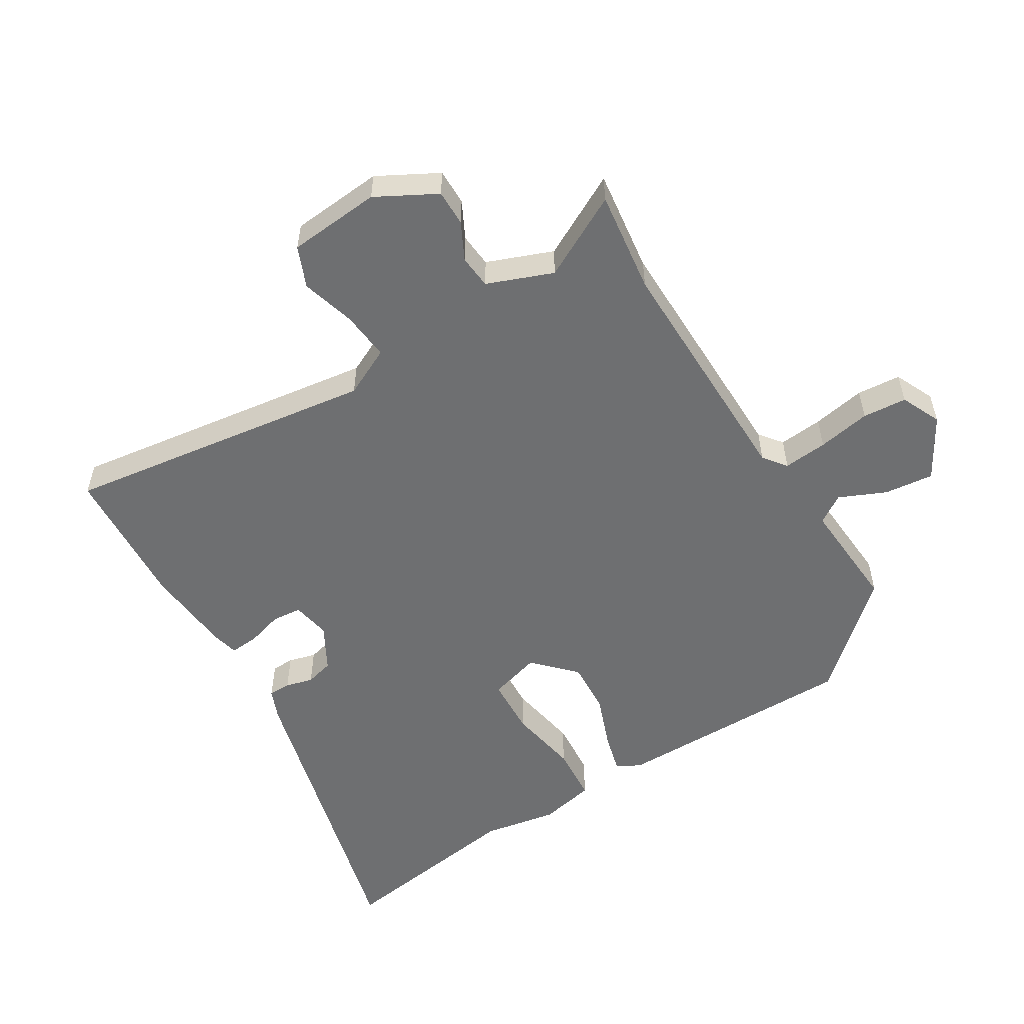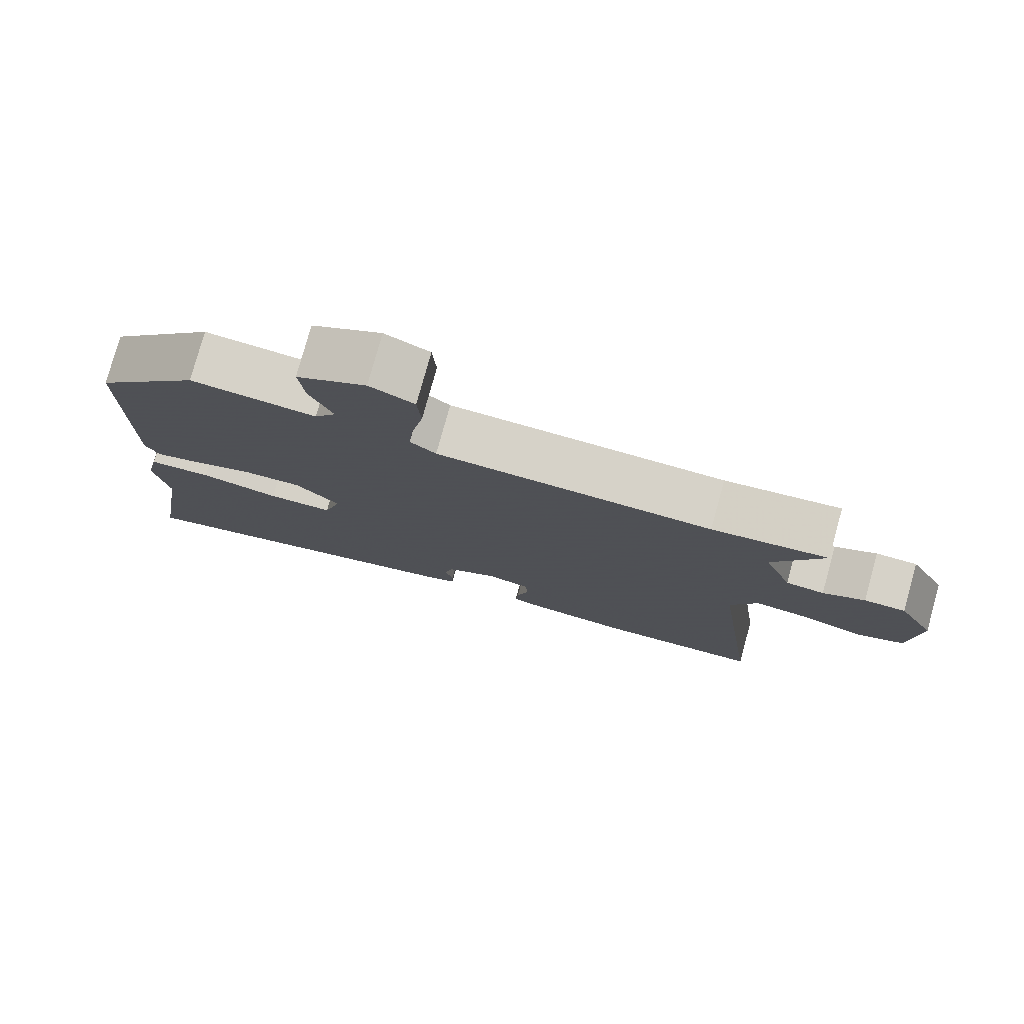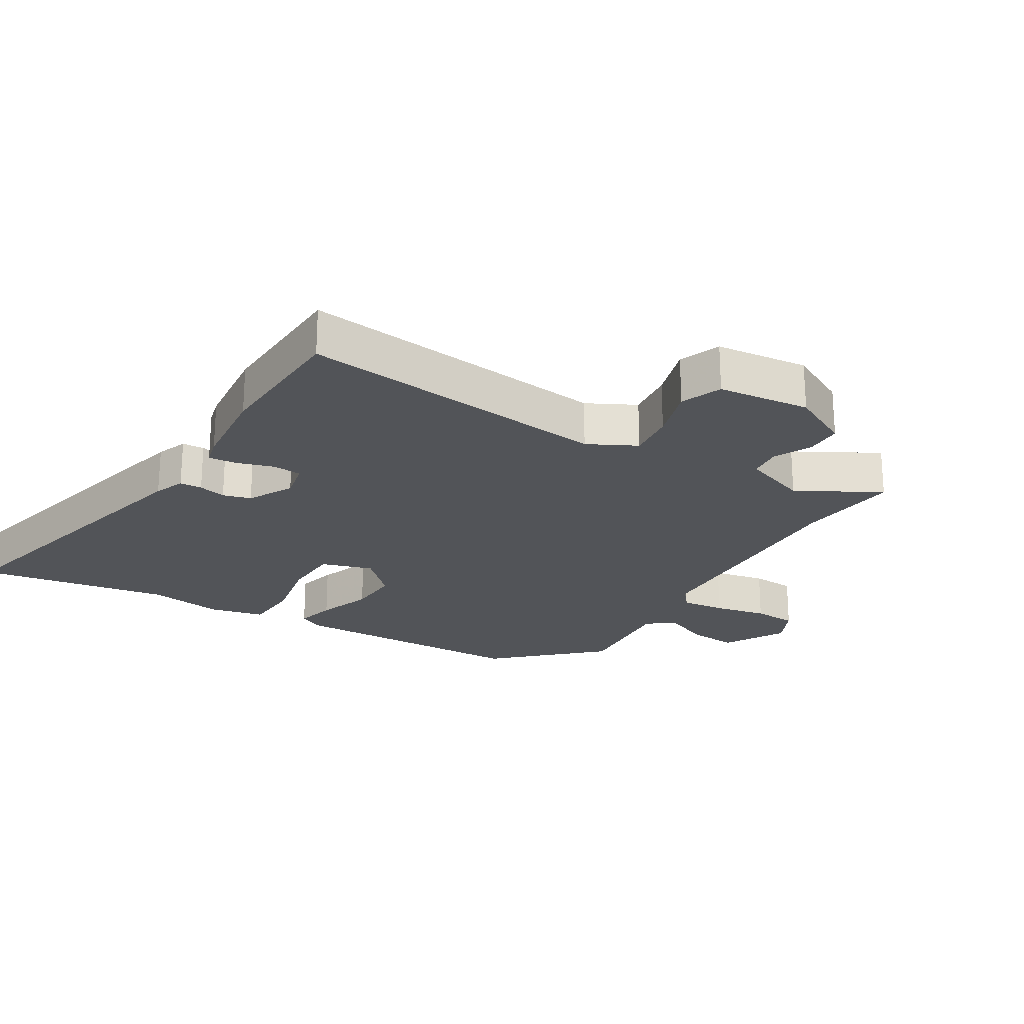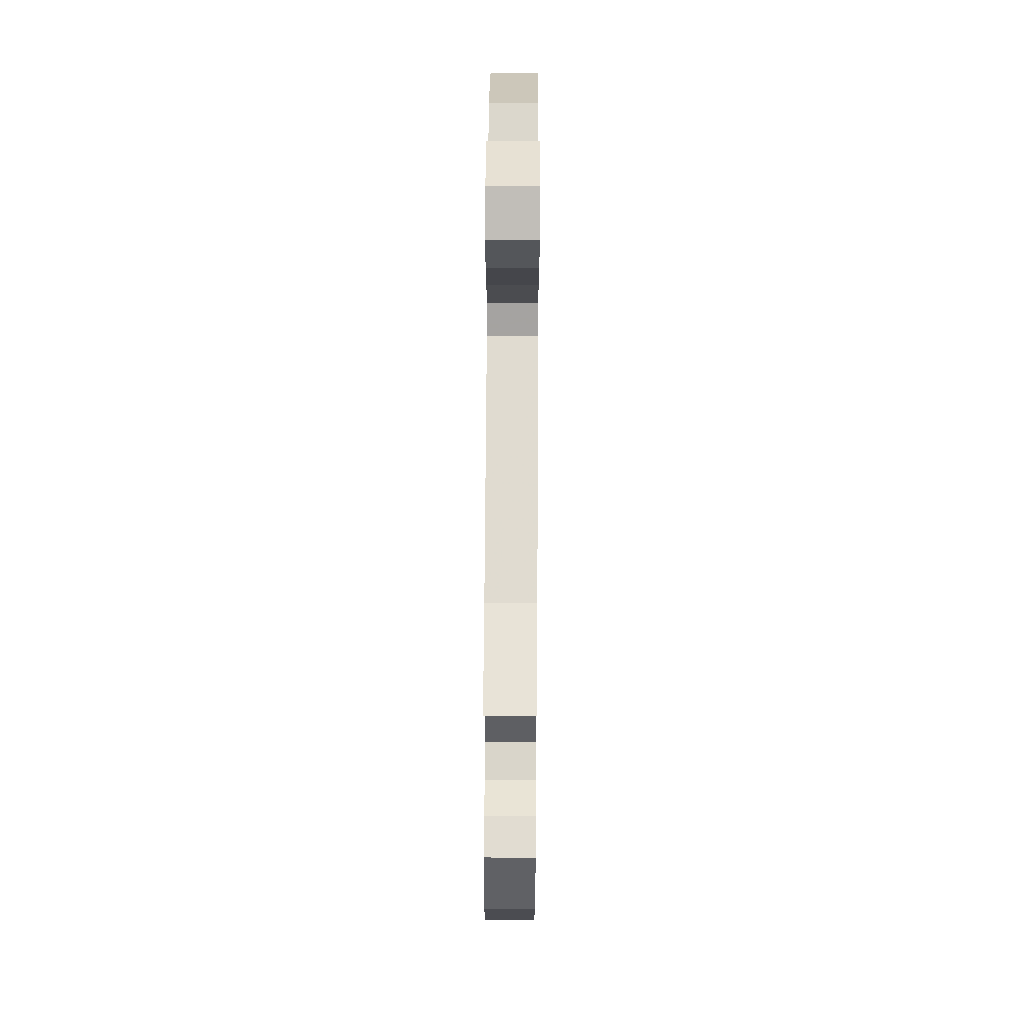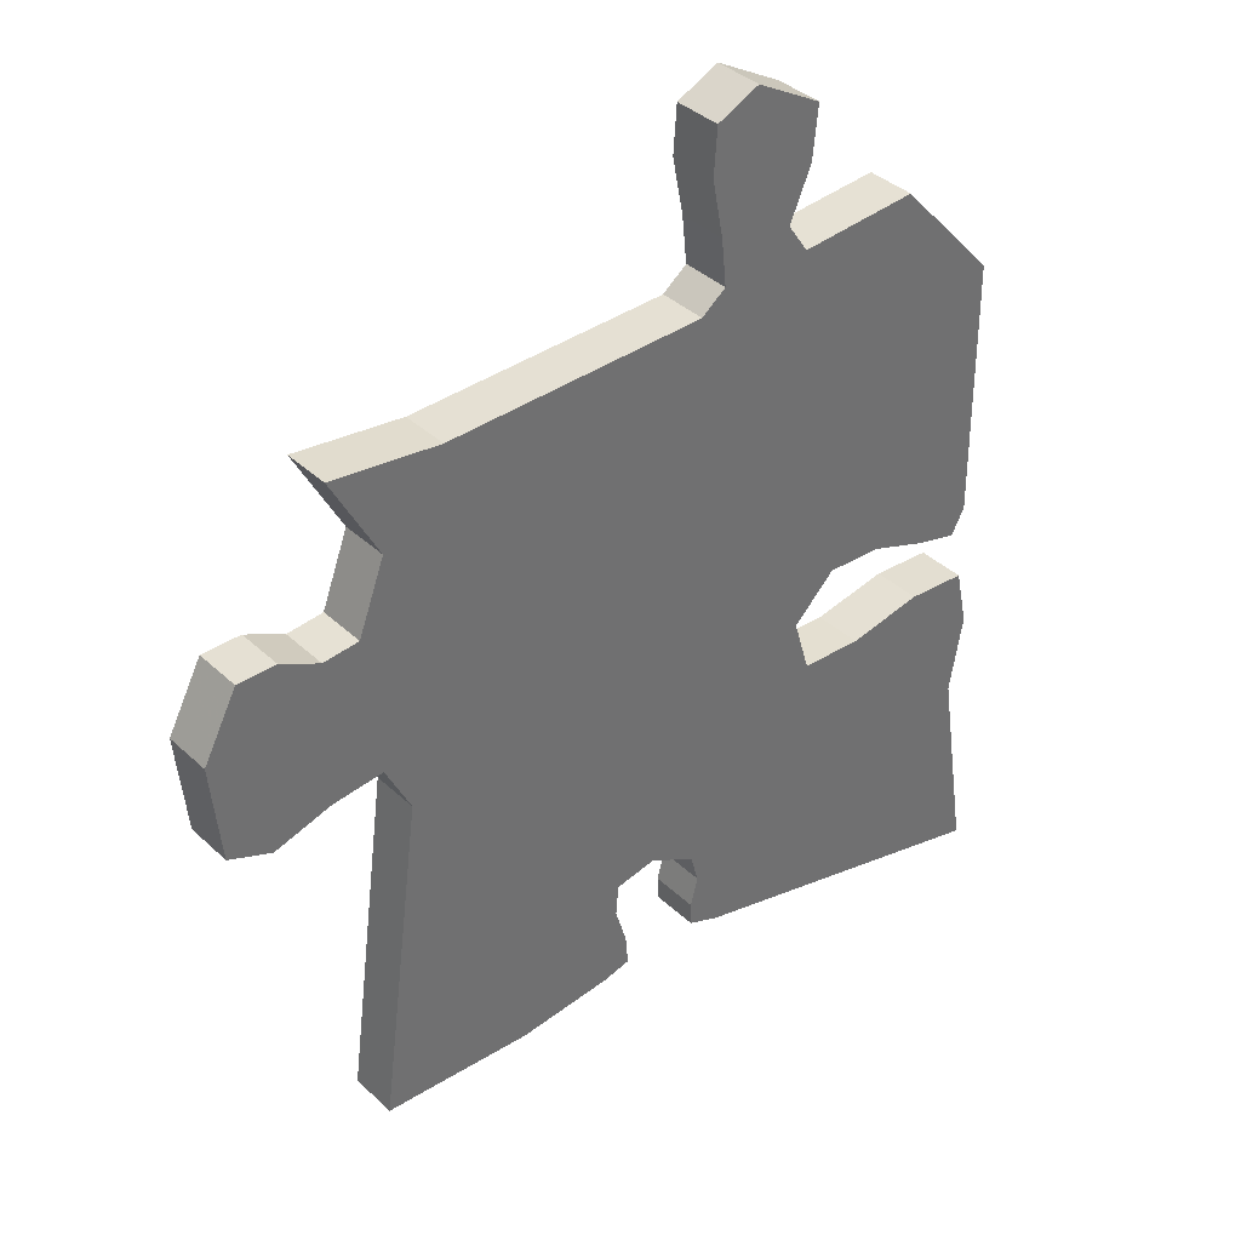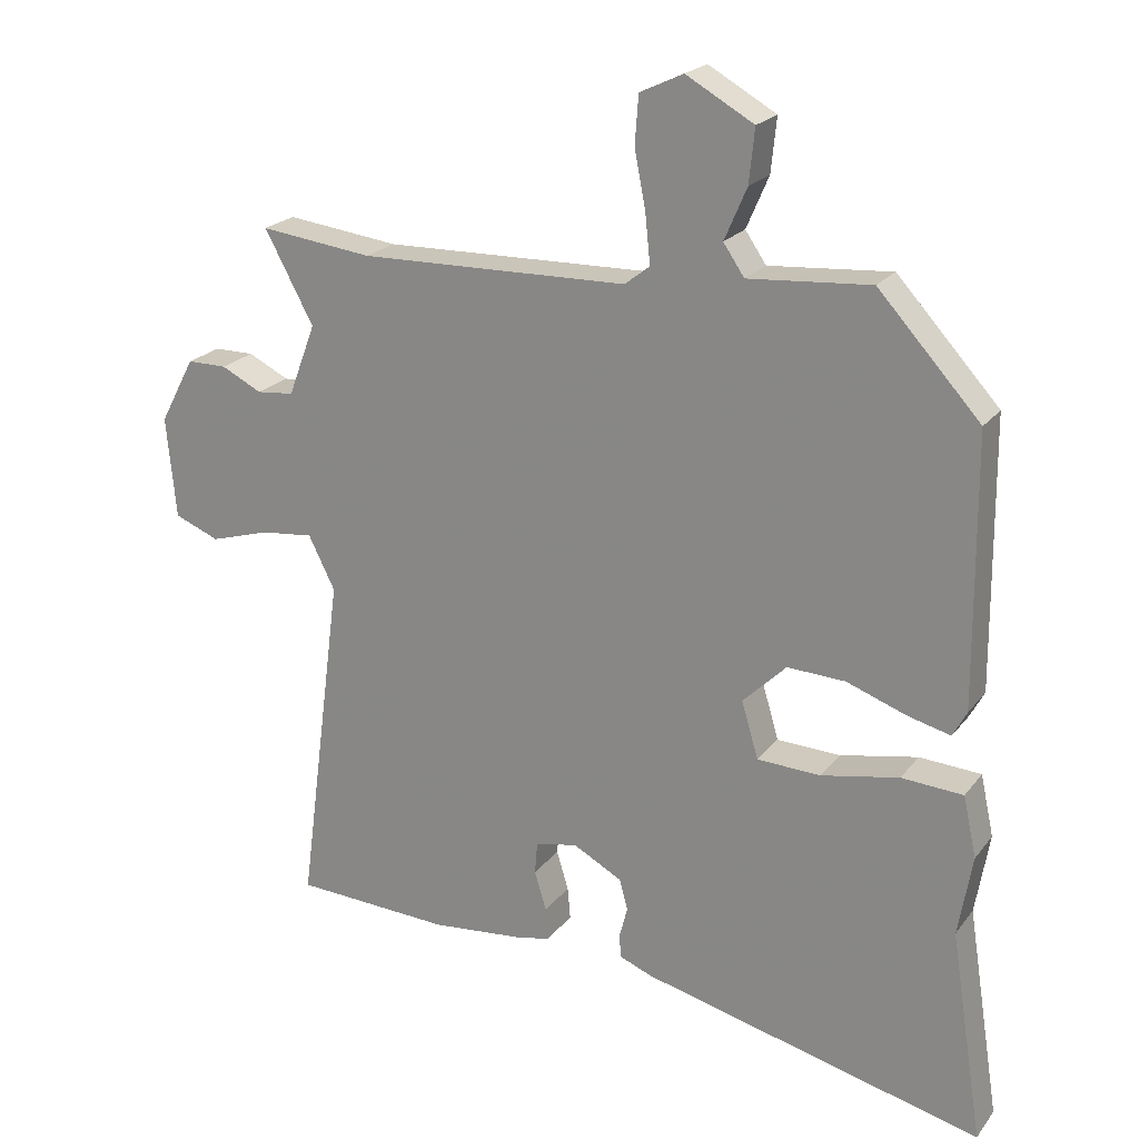
<metadata>
{"format":"obj","ext":"obj","renderer":"f3d","projection":"perspective","resolution":1024,"background":"white","views":[{"elev":-54.5,"azim":-59.0,"up":"+Y"},{"elev":78.2,"azim":-164.5,"up":"+Z"},{"elev":-23.0,"azim":-120.6,"up":"+Y"},{"elev":69.0,"azim":-89.7,"up":"+Z"},{"elev":37.9,"azim":-40.4,"up":"+Z"},{"elev":21.4,"azim":26.8,"up":"+Z"}]}
</metadata>
<code>
v 0.469 0.07 0.377
v 0.472 0.07 -0.007
v 0.452 0.07 -0.044
v 0.39 0.07 -0.028
v 0.305 0.07 0.003
v 0.222 0.07 0.007
v 0.16 0.07 -0.054
v 0.184 0.07 -0.135
v 0.275 0.07 -0.139
v 0.386 0.07 -0.118
v 0.474 0.07 -0.124
v 0.493 0.07 -0.211
v 0.473 0.07 -0.327
v 0.52 0.07 -0.628
v 0.031 0.07 -0.506
v -0.017 0.07 -0.487
v -0.018 0.07 -0.452
v -0.007 0.07 -0.409
v -0.019 0.07 -0.365
v -0.089 0.07 -0.327
v -0.149 0.07 -0.339
v -0.153 0.07 -0.385
v -0.136 0.07 -0.441
v -0.132 0.07 -0.487
v -0.174 0.07 -0.497
v -0.313 0.07 -0.51
v -0.538 0.07 -0.498
v -0.474 0.07 -0.009
v -0.512 0.07 0.067
v -0.588 0.07 0.059
v -0.673 0.07 0.034
v -0.737 0.07 0.06
v -0.751 0.07 0.205
v -0.701 0.07 0.299
v -0.644 0.07 0.299
v -0.586 0.07 0.27
v -0.533 0.07 0.275
v -0.494 0.07 0.378
v -0.564 0.07 0.508
v -0.403 0.07 0.488
v -0.019 0.07 0.496
v 0.017 0.07 0.524
v 0.01 0.07 0.593
v -0.006 0.07 0.676
v -0.001 0.07 0.745
v 0.061 0.07 0.774
v 0.158 0.07 0.719
v 0.15 0.07 0.642
v 0.118 0.07 0.568
v 0.148 0.07 0.524
v 0.323 0.07 0.537
v 0.469 0 0.377
v 0.472 0 -0.007
v 0.452 0 -0.044
v 0.39 0 -0.028
v 0.305 0 0.003
v 0.222 0 0.007
v 0.16 0 -0.054
v 0.184 0 -0.135
v 0.275 0 -0.139
v 0.386 0 -0.118
v 0.474 0 -0.124
v 0.493 0 -0.211
v 0.473 0 -0.327
v 0.52 0 -0.628
v 0.031 0 -0.506
v -0.017 0 -0.487
v -0.018 0 -0.452
v -0.007 0 -0.409
v -0.019 0 -0.365
v -0.089 0 -0.327
v -0.149 0 -0.339
v -0.153 0 -0.385
v -0.136 0 -0.441
v -0.132 0 -0.487
v -0.174 0 -0.497
v -0.313 0 -0.51
v -0.538 0 -0.498
v -0.474 0 -0.009
v -0.512 0 0.067
v -0.588 0 0.059
v -0.673 0 0.034
v -0.737 0 0.06
v -0.751 0 0.205
v -0.701 0 0.299
v -0.644 0 0.299
v -0.586 0 0.27
v -0.533 0 0.275
v -0.494 0 0.378
v -0.564 0 0.508
v -0.403 0 0.488
v -0.019 0 0.496
v 0.017 0 0.524
v 0.01 0 0.593
v -0.006 0 0.676
v -0.001 0 0.745
v 0.061 0 0.774
v 0.158 0 0.719
v 0.15 0 0.642
v 0.118 0 0.568
v 0.148 0 0.524
v 0.323 0 0.537
f 50 51 1 2
f 49 50 2 3
f 46 47 48 49
f 44 45 46 49
f 43 44 49 3
f 42 43 3 4
f 41 42 4 5
f 40 41 5 6
f 38 39 40 6
f 37 38 6 7
f 36 37 7 8
f 35 36 8
f 34 35 8
f 33 34 8
f 30 31 32 33
f 29 30 33
f 29 33 8
f 28 29 8
f 27 28 8
f 22 23 24 25
f 21 22 25 26
f 15 16 17 18
f 13 14 15 18
f 13 18 19
f 12 13 19 20
f 9 10 11 12
f 8 9 12 20
f 21 26 27
f 21 27 8
f 8 20 21
f 53 52 102 101
f 54 53 101 100
f 100 99 98 97
f 100 97 96 95
f 54 100 95 94
f 55 54 94 93
f 56 55 93 92
f 57 56 92 91
f 57 91 90 89
f 58 57 89 88
f 59 58 88 87
f 59 87 86
f 59 86 85
f 59 85 84
f 84 83 82 81
f 84 81 80
f 59 84 80
f 59 80 79
f 59 79 78
f 76 75 74 73
f 77 76 73 72
f 69 68 67 66
f 69 66 65 64
f 70 69 64
f 71 70 64 63
f 63 62 61 60
f 71 63 60 59
f 78 77 72
f 59 78 72
f 72 71 59
f 1 52 53 2
f 2 53 54 3
f 3 54 55 4
f 4 55 56 5
f 5 56 57 6
f 6 57 58 7
f 7 58 59 8
f 8 59 60 9
f 9 60 61 10
f 10 61 62 11
f 11 62 63 12
f 12 63 64 13
f 13 64 65 14
f 14 65 66 15
f 15 66 67 16
f 16 67 68 17
f 17 68 69 18
f 18 69 70 19
f 19 70 71 20
f 20 71 72 21
f 21 72 73 22
f 22 73 74 23
f 23 74 75 24
f 24 75 76 25
f 25 76 77 26
f 26 77 78 27
f 27 78 79 28
f 28 79 80 29
f 29 80 81 30
f 30 81 82 31
f 31 82 83 32
f 32 83 84 33
f 33 84 85 34
f 34 85 86 35
f 35 86 87 36
f 36 87 88 37
f 37 88 89 38
f 38 89 90 39
f 39 90 91 40
f 40 91 92 41
f 41 92 93 42
f 42 93 94 43
f 43 94 95 44
f 44 95 96 45
f 45 96 97 46
f 46 97 98 47
f 47 98 99 48
f 48 99 100 49
f 49 100 101 50
f 50 101 102 51
f 51 102 52 1

</code>
